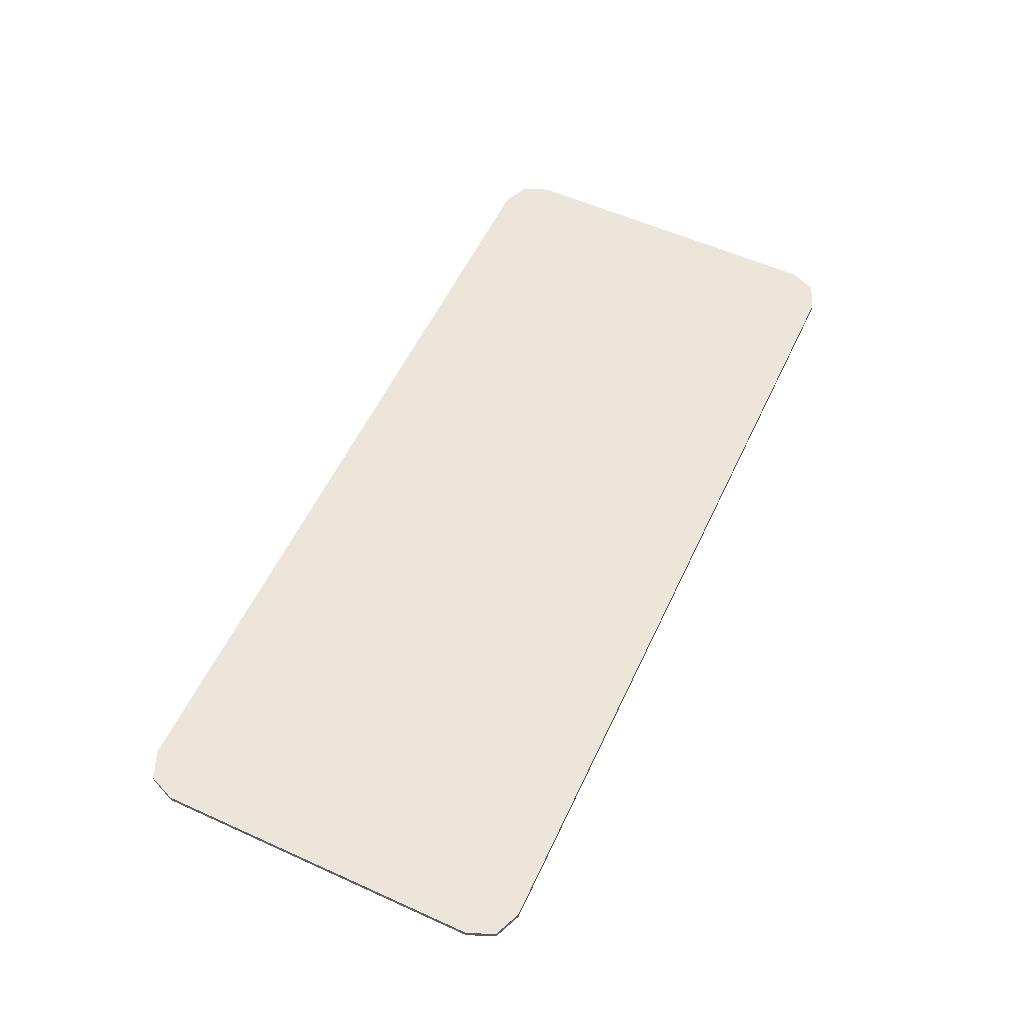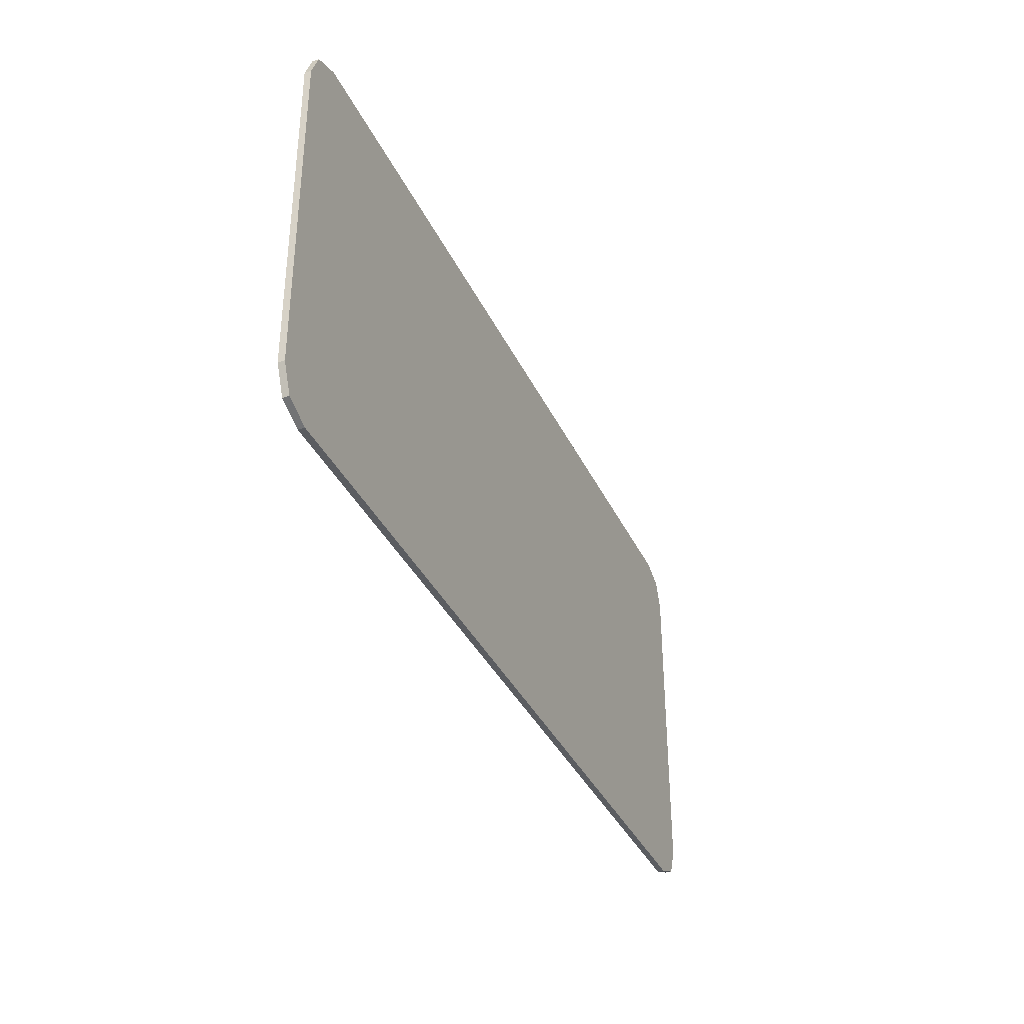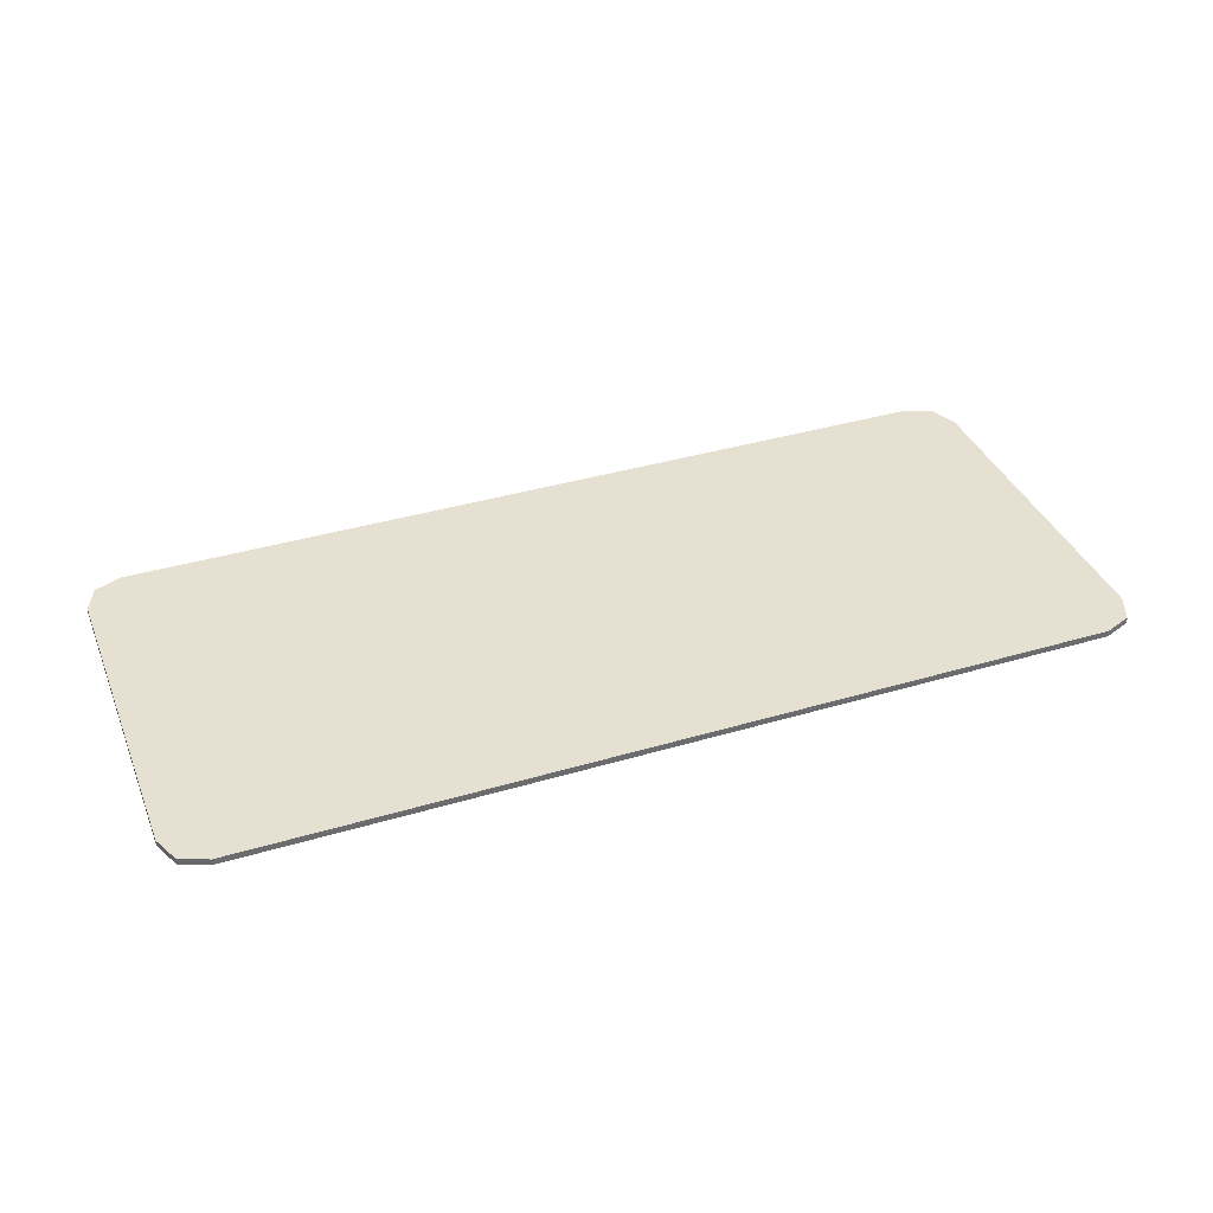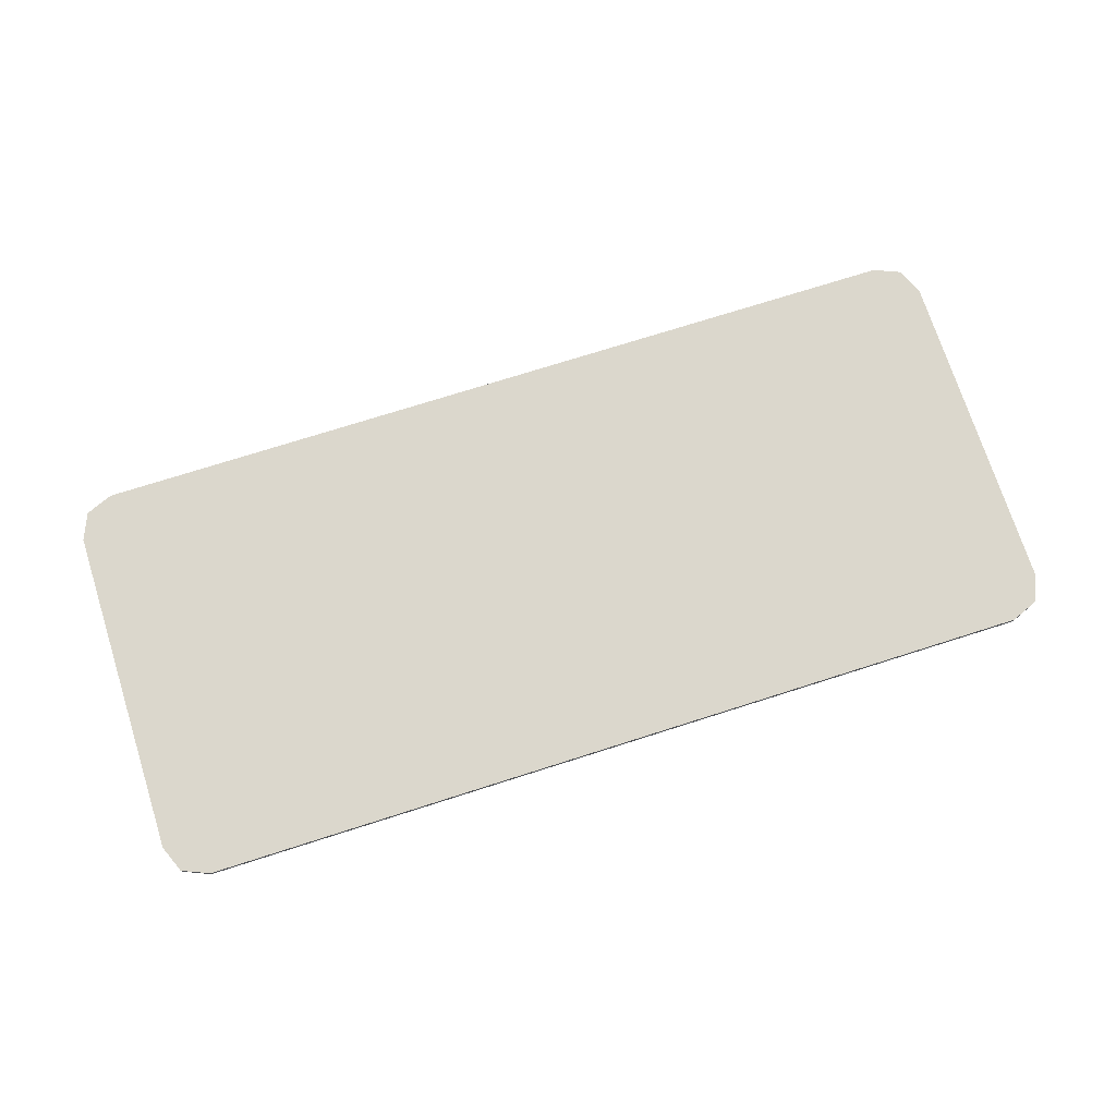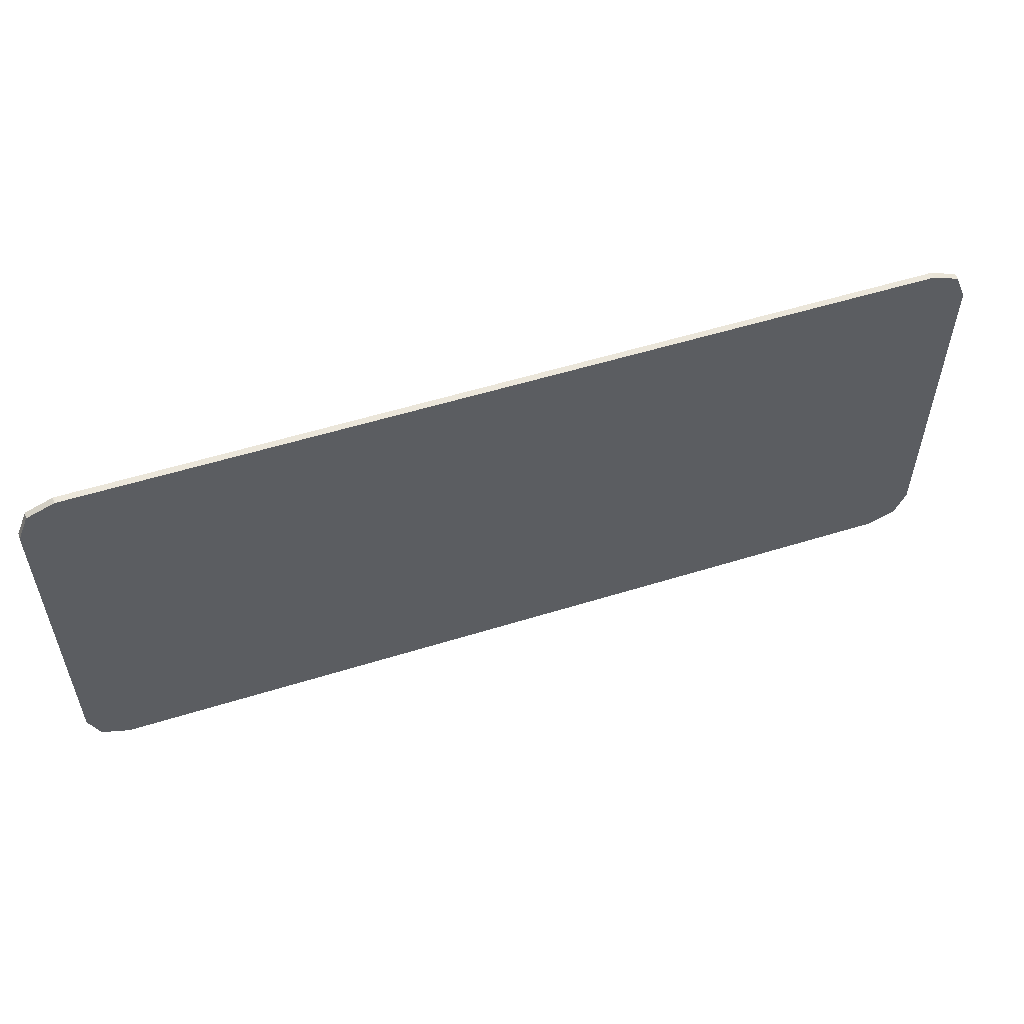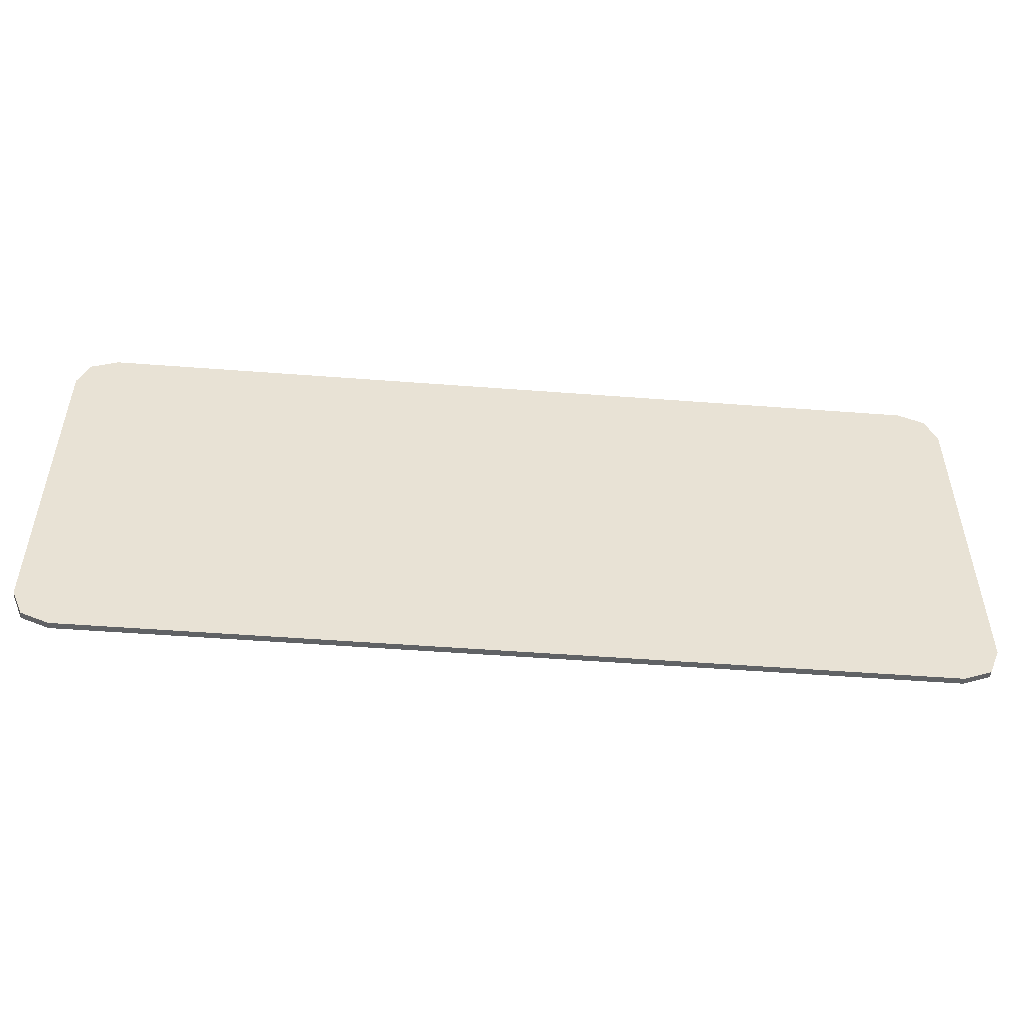
<metadata>
{"format":"obj","ext":"obj","renderer":"f3d","projection":"perspective","resolution":1024,"background":"white","views":[{"elev":57.0,"azim":115.1,"up":"+Y"},{"elev":-36.2,"azim":112.8,"up":"+Z"},{"elev":37.7,"azim":159.2,"up":"+Y"},{"elev":73.1,"azim":-17.7,"up":"+Y"},{"elev":54.8,"azim":-18.2,"up":"+Z"},{"elev":-50.5,"azim":175.2,"up":"+Z"}]}
</metadata>
<code>
v -0.9 0 0.325
v -0.878 0 0.378
v -0.825 0 0.4
v 0.9 0 0.325
v 0.878 0 0.378
v 0.825 0 0.4
v -0.9 0 -0.325
v -0.878 0 -0.378
v -0.825 0 -0.4
v 0.9 0 -0.325
v 0.878 0 -0.378
v 0.825 0 -0.4
v -0.878 0 0.378
v -0.9 0 0.325
v -0.9 -0.0125 0.325
v -0.878 -0.0125 0.378
v -0.825 0 0.4
v -0.878 0 0.378
v -0.878 -0.0125 0.378
v -0.825 -0.0125 0.4
v 0.878 0 0.378
v 0.9 0 0.325
v 0.9 -0.0125 0.325
v 0.878 -0.0125 0.378
v 0.825 0 0.4
v 0.878 0 0.378
v 0.878 -0.0125 0.378
v 0.825 -0.0125 0.4
v -0.878 0 -0.378
v -0.9 0 -0.325
v -0.9 -0.0125 -0.325
v -0.878 -0.0125 -0.378
v -0.825 0 -0.4
v -0.878 0 -0.378
v -0.878 -0.0125 -0.378
v -0.825 -0.0125 -0.4
v 0.878 0 -0.378
v 0.9 0 -0.325
v 0.9 -0.0125 -0.325
v 0.878 -0.0125 -0.378
v 0.825 0 -0.4
v 0.878 0 -0.378
v 0.878 -0.0125 -0.378
v 0.825 -0.0125 -0.4
v -0.9 -0.0125 0.325
v -0.878 -0.0125 0.378
v -0.825 -0.0125 0.4
v 0.9 -0.0125 0.325
v 0.878 -0.0125 0.378
v 0.825 -0.0125 0.4
v -0.9 -0.0125 -0.325
v -0.878 -0.0125 -0.378
v -0.825 -0.0125 -0.4
v 0.9 -0.0125 -0.325
v 0.878 -0.0125 -0.378
v 0.825 -0.0125 -0.4
v 0.51 -0.0125 -0.31
v 0.532 -0.0125 -0.332
v 0.51 -0.0125 -0.385
v 0.51 -0.0125 -0.31
v 0.585 -0.0125 -0.31
v 0.532 -0.0125 -0.332
v 0.51 -0.0125 -0.385
v 0.532 -0.0125 -0.332
v 0.585 -0.0125 -0.31
v 0.825 0 0.4
v 0.9 0 0.325
v -0.9 0 0.325
v -0.825 0 0.4
v 0.9 0 0.325
v 0.9 0 -0.325
v -0.9 0 -0.325
v -0.9 0 0.325
v 0.825 0 -0.4
v -0.825 0 -0.4
v -0.9 0 -0.325
v 0.9 0 -0.325
v -0.825 0 0.4
v -0.825 -0.0125 0.4
v 0.825 -0.0125 0.4
v 0.825 0 0.4
v -0.9 0 0.325
v -0.9 0 -0.325
v -0.9 -0.0125 -0.325
v -0.9 -0.0125 0.325
v 0.9 0 0.325
v 0.9 -0.0125 0.325
v 0.9 -0.0125 0.05
v 0.9 0 0.325
v 0.9 -0.0125 0.05
v 0.9 -0.0125 -0.31
v 0.9 0 -0.325
v 0.9 0 -0.325
v 0.9 -0.0125 -0.31
v 0.9 -0.0125 -0.325
v -0.825 0 -0.4
v 0.15 -0.0125 -0.4
v -0.825 -0.0125 -0.4
v -0.825 0 -0.4
v 0.825 0 -0.4
v 0.51 -0.0125 -0.4
v 0.15 -0.0125 -0.4
v 0.825 0 -0.4
v 0.825 -0.0125 -0.4
v 0.51 -0.0125 -0.4
v -0.25 -0.0125 0.3
v -0.85 -0.0125 0.3
v -0.425 -0.0125 0.2625
v -0.25 -0.0125 0.3
v -0.425 -0.0125 0.2625
v -0.3 -0.0125 0.225
v -0.25 -0.0125 0.3
v -0.3 -0.0125 0.225
v -0.3 -0.0125 -0.225
v -0.25 -0.0125 -0.3
v -0.25 -0.0125 -0.3
v -0.425 -0.0125 -0.2625
v -0.85 -0.0125 -0.3
v -0.25 -0.0125 -0.3
v -0.3 -0.0125 -0.225
v -0.425 -0.0125 -0.2625
v -0.425 -0.0125 0.2625
v -0.85 -0.0125 0.3
v -0.85 -0.0125 -0.3
v -0.425 -0.0125 -0.2625
v -0.425 -0.0125 0.2625
v -0.425 -0.0125 -0.2625
v -0.3 -0.0125 -0.225
v -0.3 -0.0125 0.225
v 0.51 -0.0125 -0.31
v 0.1537 -0.0125 -0.3282
v 0.15 -0.0125 -0.385
v 0.51 -0.0125 -0.385
v 0.51 -0.0125 -0.31
v 0.1648 -0.0125 -0.2724
v 0.1537 -0.0125 -0.3282
v 0.51 -0.0125 -0.31
v 0.27 -0.0125 -0.25
v 0.1724 -0.0125 -0.25
v 0.1648 -0.0125 -0.2724
v 0.51 -0.0125 -0.31
v 0.2774 -0.0125 -0.07741
v 0.27 -0.0125 -0.08586
v 0.27 -0.0125 -0.25
v 0.51 -0.0125 -0.31
v 0.3202 -0.0125 -0.03987
v 0.2774 -0.0125 -0.07741
v 0.51 -0.0125 -0.31
v 0.4185 -0.0125 0.0169
v 0.3675 -0.0125 -0.00829
v 0.3202 -0.0125 -0.03987
v 0.51 -0.0125 -0.31
v 0.5282 -0.0125 0.04626
v 0.4724 -0.0125 0.03517
v 0.4185 -0.0125 0.0169
v 0.585 -0.0125 -0.31
v 0.9 -0.0125 -0.31
v 0.9 -0.0125 0.05
v 0.585 -0.0125 0.05
v 0.585 -0.0125 -0.31
v 0.585 -0.0125 0.05
v 0.5282 -0.0125 0.04626
v 0.51 -0.0125 -0.31
v 0.15 -0.0125 -0.385
v 0.15 -0.0125 -0.4
v 0.51 -0.0125 -0.4
v 0.51 -0.0125 -0.385
v 0.04 -0.0125 0.25
v -0.075 -0.0125 0.25
v -0.075 -0.0125 -0.25
v 0.04 -0.0125 -0.25
v 0.04 -0.0125 0.25
v 0.04 -0.0125 -0.25
v 0.155 -0.0125 -0.25
v 0.155 -0.0125 0.25
v 0.155 -0.0125 0.25
v 0.27 -0.0125 -0.08586
v 0.27 -0.0125 0.25
v 0.155 -0.0125 0.25
v 0.1724 -0.0125 -0.25
v 0.27 -0.0125 -0.25
v 0.27 -0.0125 -0.08586
v 0.155 -0.0125 0.25
v 0.155 -0.0125 -0.25
v 0.1724 -0.0125 -0.25
v 0.825 -0.0125 0.4
v -0.825 -0.0125 0.4
v -0.25 -0.0125 0.3
v 0.825 -0.0125 0.4
v -0.25 -0.0125 0.3
v -0.075 -0.0125 0.25
v 0.04 -0.0125 0.25
v 0.825 -0.0125 0.4
v 0.04 -0.0125 0.25
v 0.155 -0.0125 0.25
v 0.825 -0.0125 0.4
v 0.155 -0.0125 0.25
v 0.27 -0.0125 0.25
v 0.825 -0.0125 0.4
v 0.27 -0.0125 0.25
v 0.5282 -0.0125 0.04626
v 0.585 -0.0125 0.05
v 0.825 -0.0125 0.4
v 0.585 -0.0125 0.05
v 0.9 -0.0125 0.05
v 0.9 -0.0125 0.325
v -0.85 -0.0125 0.3
v -0.25 -0.0125 0.3
v -0.825 -0.0125 0.4
v -0.9 -0.0125 0.325
v -0.85 -0.0125 0.3
v -0.9 -0.0125 0.325
v -0.9 -0.0125 -0.325
v -0.85 -0.0125 -0.3
v 0.27 -0.0125 0.25
v 0.27 -0.0125 -0.08586
v 0.2774 -0.0125 -0.07741
v 0.27 -0.0125 0.25
v 0.2774 -0.0125 -0.07741
v 0.3202 -0.0125 -0.03987
v 0.27 -0.0125 0.25
v 0.3202 -0.0125 -0.03987
v 0.3675 -0.0125 -0.00829
v 0.27 -0.0125 0.25
v 0.3675 -0.0125 -0.00829
v 0.4185 -0.0125 0.0169
v 0.27 -0.0125 0.25
v 0.4185 -0.0125 0.0169
v 0.4724 -0.0125 0.03517
v 0.27 -0.0125 0.25
v 0.4724 -0.0125 0.03517
v 0.5282 -0.0125 0.04626
v 0.155 -0.0125 -0.25
v 0.04 -0.0125 -0.25
v 0.1537 -0.0125 -0.3282
v 0.1648 -0.0125 -0.2724
v 0.155 -0.0125 -0.25
v 0.1648 -0.0125 -0.2724
v 0.1724 -0.0125 -0.25
v -0.25 -0.0125 -0.3
v -0.075 -0.0125 -0.25
v -0.075 -0.0125 0.25
v -0.25 -0.0125 0.3
v -0.25 -0.0125 -0.3
v -0.825 -0.0125 -0.4
v 0.15 -0.0125 -0.4
v -0.25 -0.0125 -0.3
v -0.85 -0.0125 -0.3
v -0.9 -0.0125 -0.325
v -0.825 -0.0125 -0.4
v 0.15 -0.0125 -0.385
v 0.1537 -0.0125 -0.3282
v 0.04 -0.0125 -0.25
v -0.075 -0.0125 -0.25
v 0.15 -0.0125 -0.385
v -0.075 -0.0125 -0.25
v -0.25 -0.0125 -0.3
v 0.15 -0.0125 -0.4
v 0.51 -0.0125 -0.385
v 0.9 -0.0125 -0.325
v 0.9 -0.0125 -0.31
v 0.585 -0.0125 -0.31
v 0.51 -0.0125 -0.385
v 0.51 -0.0125 -0.4
v 0.825 -0.0125 -0.4
v 0.9 -0.0125 -0.325
g mesh4672774
f 1 2 3
g mesh4672776
f 4 6 5
g mesh4672778
f 7 9 8
g mesh4672780
f 10 11 12
g mesh4672782
f 13 14 15
f 15 16 13
f 17 18 19
f 19 20 17
g mesh4672784
f 21 23 22
f 23 21 24
f 25 27 26
f 27 25 28
g mesh4672786
f 29 31 30
f 31 29 32
f 33 35 34
f 35 33 36
g mesh4672788
f 37 38 39
f 39 40 37
f 41 42 43
f 43 44 41
g mesh4672790
f 45 47 46
g mesh4672792
f 48 49 50
g mesh4672794
f 51 52 53
g mesh4672796
f 54 56 55
g mesh4672798
f 57 59 58
f 60 62 61
g mesh4672800
f 63 65 64
f 66 67 68
f 68 69 66
f 70 71 72
f 72 73 70
f 74 75 76
f 76 77 74
f 78 79 80
f 80 81 78
f 82 83 84
f 84 85 82
f 86 87 88
f 89 90 91
f 91 92 89
f 93 94 95
f 96 97 98
f 99 100 101
f 101 102 99
f 103 104 105
f 106 107 108
f 109 110 111
f 112 113 114
f 114 115 112
f 116 117 118
f 119 120 121
f 122 123 124
f 124 125 122
f 126 127 128
f 128 129 126
f 130 131 132
f 132 133 130
f 134 135 136
f 137 138 139
f 139 140 137
f 141 142 143
f 143 144 141
f 145 146 147
f 148 149 150
f 150 151 148
f 152 153 154
f 154 155 152
f 156 157 158
f 158 159 156
f 160 161 162
f 162 163 160
f 164 165 166
f 166 167 164
f 168 169 170
f 170 171 168
f 172 173 174
f 174 175 172
f 176 177 178
f 179 180 181
f 181 182 179
f 183 184 185
f 186 187 188
f 189 190 191
f 191 192 189
f 193 194 195
f 196 197 198
f 199 200 201
f 201 202 199
f 203 204 205
f 205 206 203
f 207 208 209
f 209 210 207
f 211 212 213
f 213 214 211
f 215 216 217
f 218 219 220
f 221 222 223
f 224 225 226
f 227 228 229
f 230 231 232
f 233 234 235
f 235 236 233
f 237 238 239
f 240 241 242
f 242 243 240
f 244 245 246
f 247 248 249
f 249 250 247
f 251 252 253
f 253 254 251
f 255 256 257
f 257 258 255
f 259 260 261
f 261 262 259
f 263 264 265
f 265 266 263

</code>
